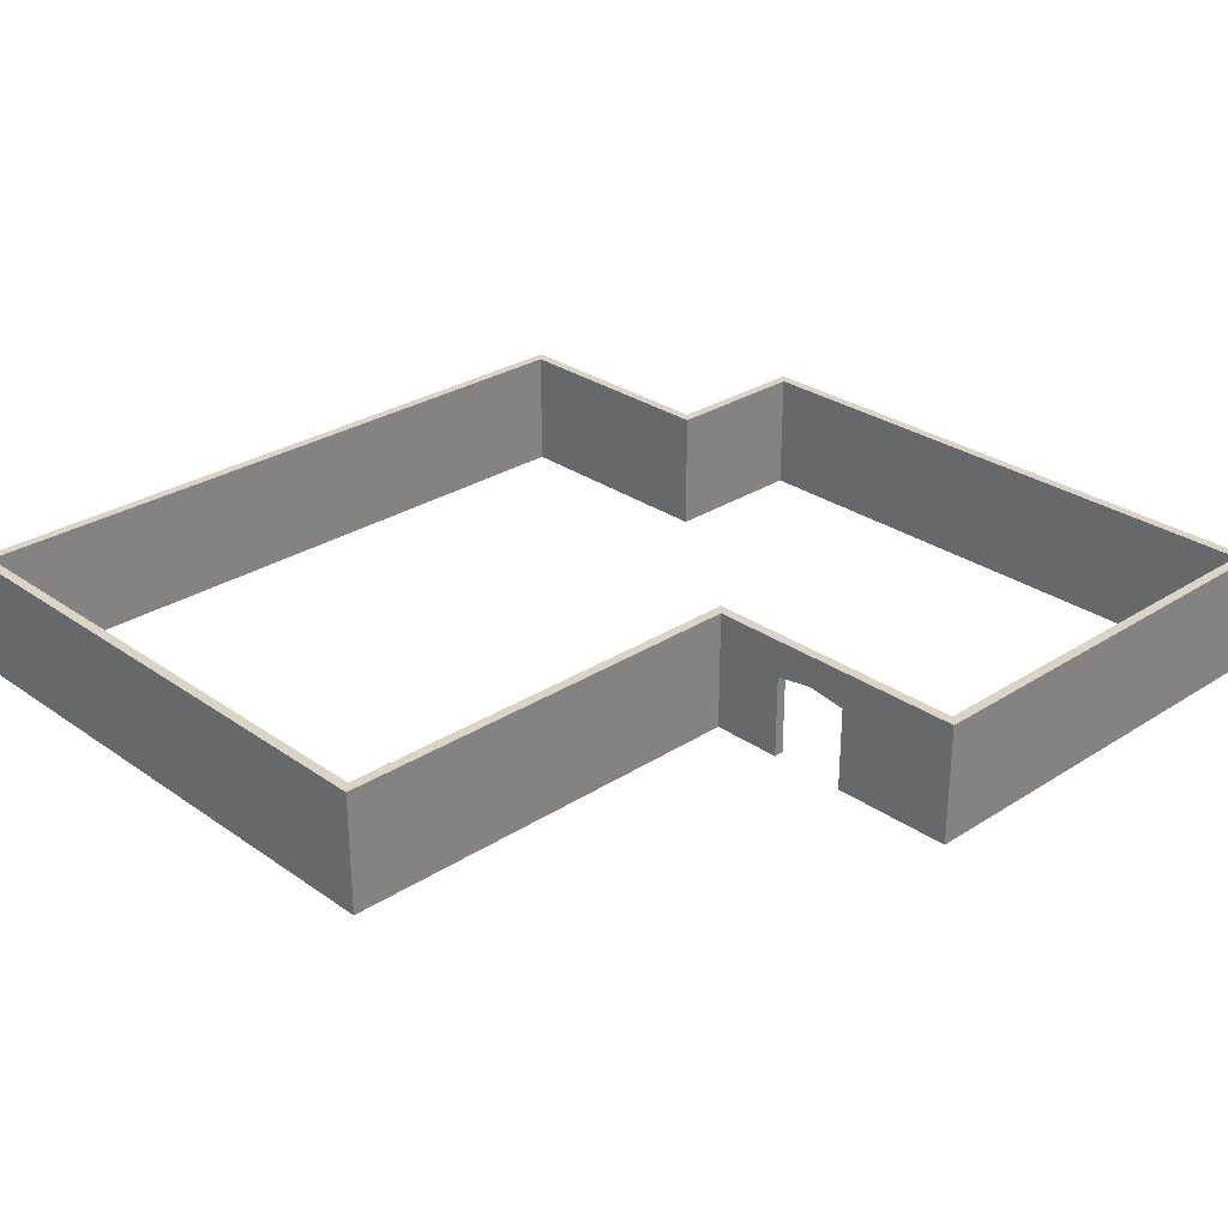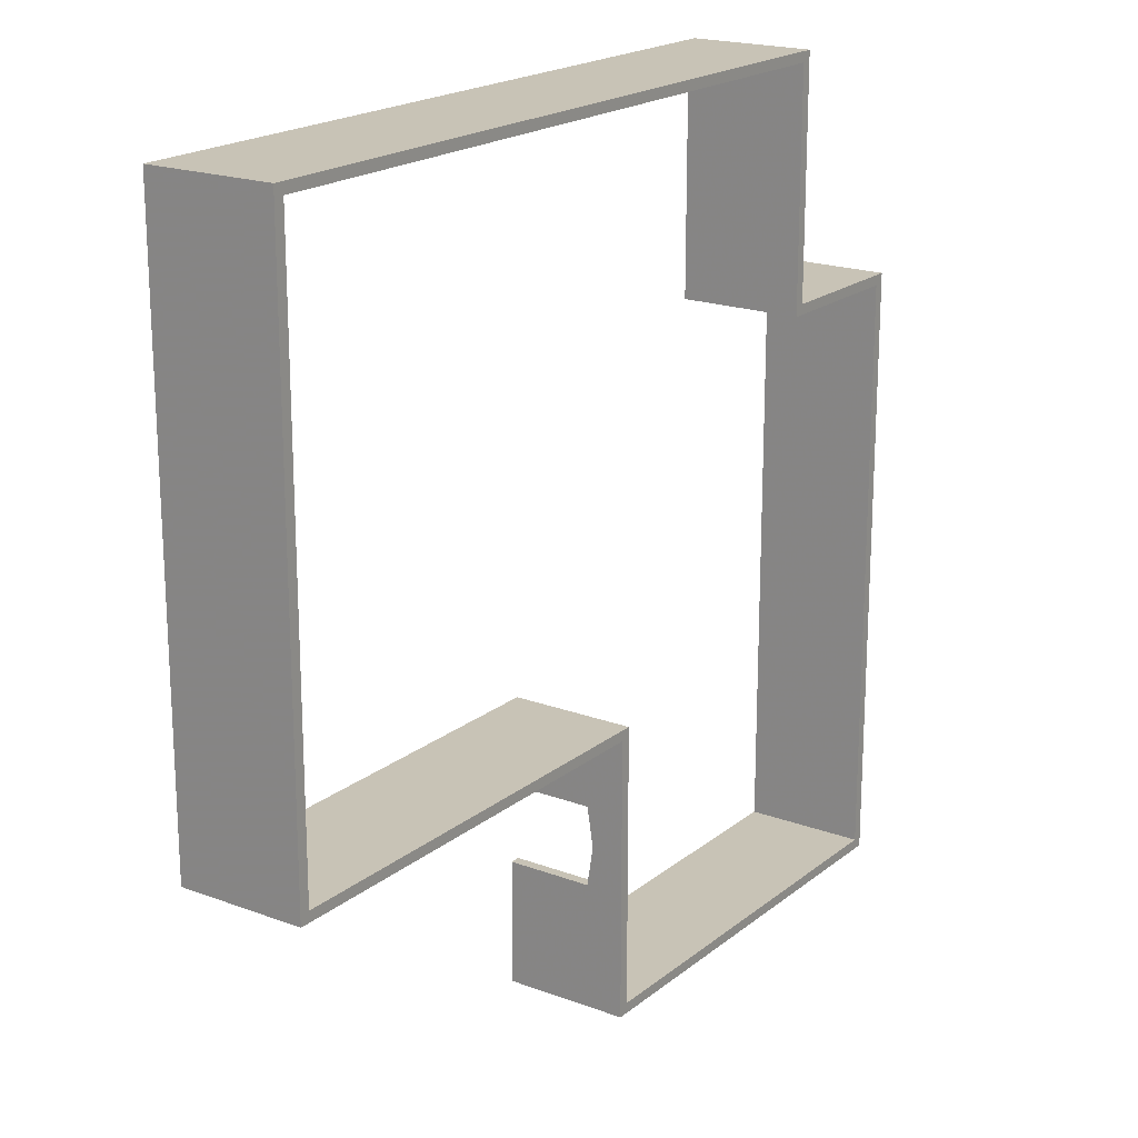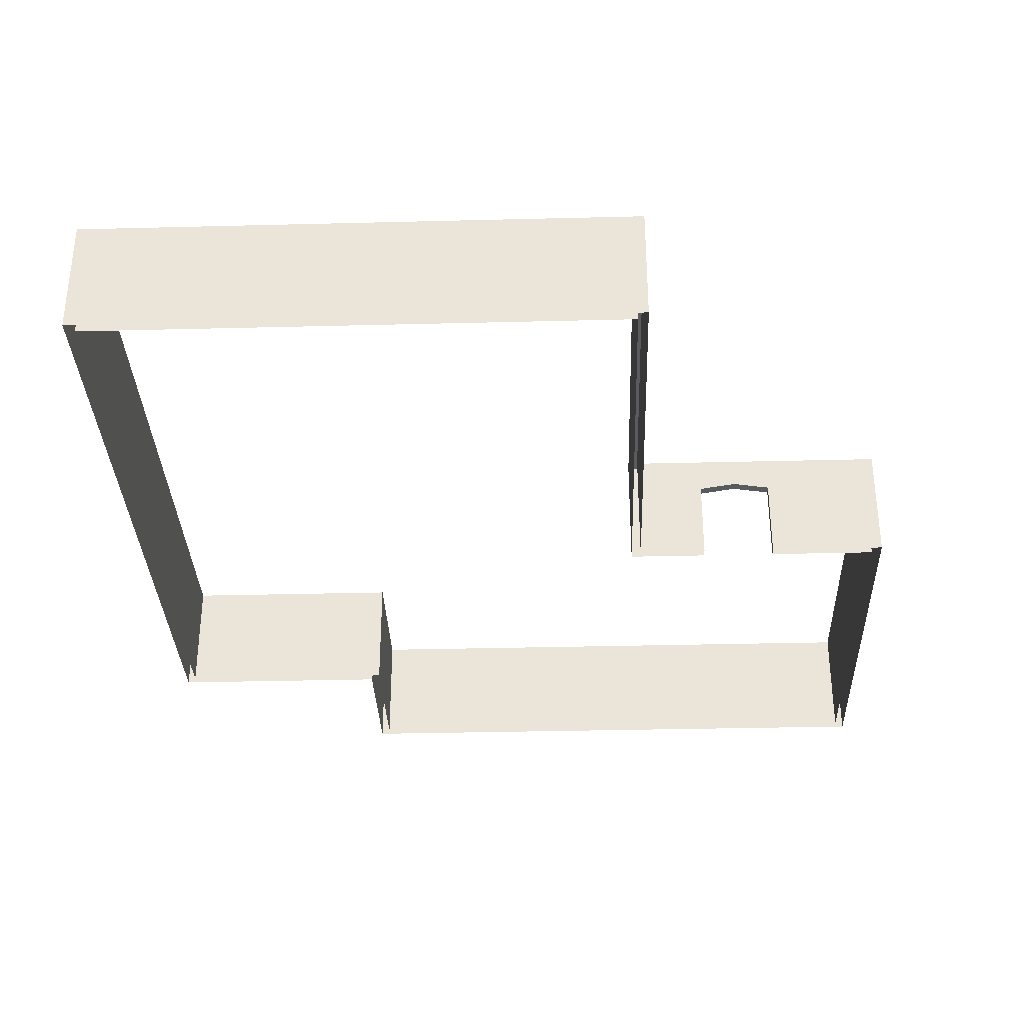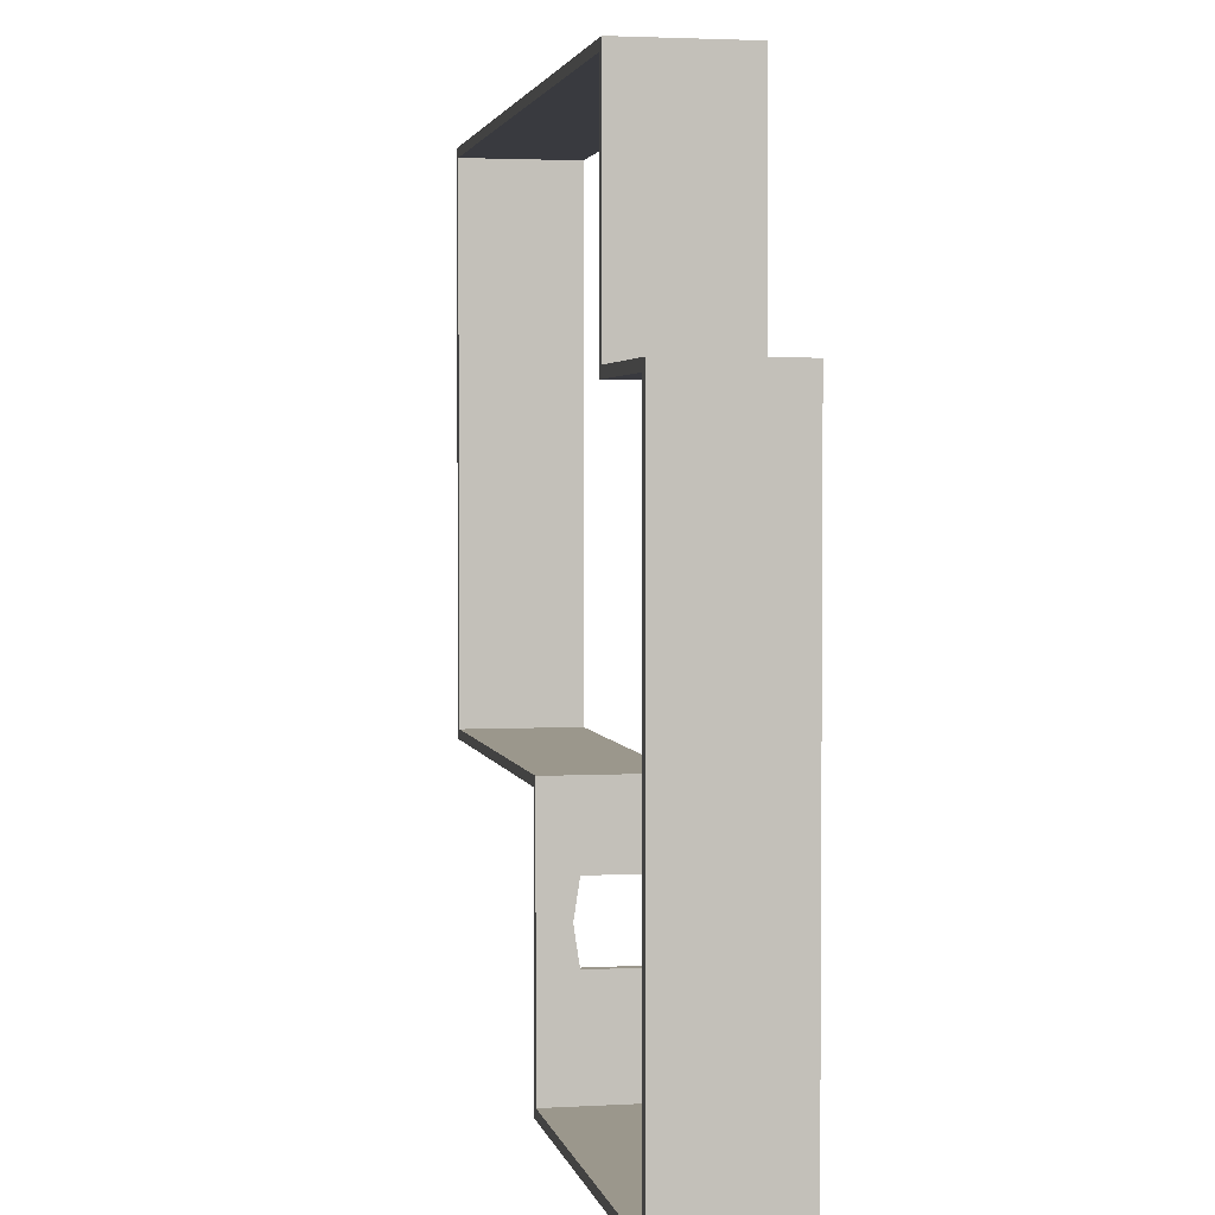
<metadata>
{"format":"obj","ext":"obj","renderer":"f3d","projection":"perspective","resolution":1024,"background":"white","views":[{"elev":28.7,"azim":136.2,"up":"+Y"},{"elev":19.5,"azim":124.9,"up":"+Z"},{"elev":-33.0,"azim":92.0,"up":"+Y"},{"elev":2.7,"azim":-101.1,"up":"+Z"}]}
</metadata>
<code>
v  -4.482 119 -344.8
v  -14.32 119 -344.8
v  -14.32 119 -307.1
v  -4.482 119 -307.1
v  -14.32 119 -269.3
v  -14.32 88.71 -307.1
v  -14.32 82.96 -269.3
v  -4.482 88.71 -307.1
v  -4.482 82.96 -344.8
v  -14.32 119 -267.7
v  -4.482 119 -267.7
v  -4.482 119 -269.3
v  -14.32 119 -346.4
v  -4.482 119 -346.4
v  -14.32 0.8703 -267.7
v  -14.32 82.96 -267.7
v  -14.32 0.8704 -269.3
v  -14.32 0.8703 -346.4
v  -14.32 0.8704 -344.8
v  -14.32 82.96 -344.8
v  -14.32 82.96 -346.4
v  -4.482 82.96 -346.4
v  -4.482 0.8704 -344.8
v  -4.482 0.8703 -346.4
v  -4.482 0.8703 -267.7
v  -4.482 0.8704 -269.3
v  -4.482 82.96 -269.3
v  -4.482 82.96 -267.7
v  -4.482 0.8703 -385.8
v  -4.482 119 -385.8
v  -14.32 119 -385.8
v  -14.32 0.8703 -385.8
v  -4.482 0.8703 -425.2
v  -4.482 119 -425.2
v  -14.32 119 -425.2
v  -14.32 0.8703 -425.2
v  -43.85 119 -464.5
v  -14.32 119 -464.5
v  -14.32 0.8703 -464.5
v  -43.85 0.8703 -464.5
v  -14.32 119 -454.7
v  -43.85 119 -454.7
v  -43.85 0.8703 -454.7
v  -14.32 0.8703 -454.7
v  -4.482 0.8703 -454.7
v  -4.482 0.8703 -464.5
v  -4.482 119 -464.5
v  -4.482 119 -454.7
v  -83.22 0.8703 -464.5
v  -83.22 119 -464.5
v  -83.22 0.8703 -454.7
v  -83.22 119 -454.7
v  -162 0.8703 -464.5
v  -162 119 -464.5
v  -122.6 119 -464.5
v  -122.6 0.8703 -464.5
v  -122.6 0.8703 -454.7
v  -122.6 119 -454.7
v  -162 119 -454.7
v  -162 0.8703 -454.7
v  -201.3 0.8703 -464.5
v  -201.3 119 -464.5
v  -201.3 119 -454.7
v  -201.3 0.8703 -454.7
v  -240.7 0.8703 -464.5
v  -240.7 119 -464.5
v  -240.7 119 -454.7
v  -240.7 0.8703 -454.7
v  -280.1 0.8703 -464.5
v  -280.1 119 -464.5
v  -280.1 119 -454.7
v  -280.1 0.8703 -454.7
v  -319.4 0.8703 -464.5
v  -319.4 119 -464.5
v  -319.4 0.8703 -454.7
v  -319.4 119 -454.7
v  -358.8 0.8703 -464.5
v  -358.8 119 -464.5
v  -358.8 119 -454.7
v  -358.8 0.8703 -454.7
v  -398.2 0.8703 -464.5
v  -398.2 119 -464.5
v  -398.2 119 -454.7
v  -398.2 0.8703 -454.7
v  -437.6 0.8703 -454.7
v  -437.6 0.8703 -425.2
v  -437.6 119 -425.2
v  -437.6 119 -454.7
v  -427.7 0.8703 -425.2
v  -427.7 0.8703 -454.7
v  -427.7 119 -454.7
v  -427.7 119 -425.2
v  -427.7 0.8703 -464.5
v  -437.6 0.8703 -464.5
v  -437.6 119 -464.5
v  -427.7 119 -464.5
v  -437.6 0.8703 -385.8
v  -437.6 119 -385.8
v  -427.7 0.8703 -385.8
v  -427.7 119 -385.8
v  -437.6 0.8703 -346.4
v  -437.6 119 -346.4
v  -427.7 0.8703 -346.4
v  -427.7 119 -346.4
v  -437.6 0.8702 -307.1
v  -437.6 119 -307.1
v  -427.7 119 -307.1
v  -427.7 0.8702 -307.1
v  -437.6 119 -267.7
v  -437.6 0.8702 -267.7
v  -427.7 119 -267.7
v  -427.7 0.8702 -267.7
v  -437.6 0.8702 -228.3
v  -437.6 119 -228.3
v  -427.7 119 -228.3
v  -427.7 0.8702 -228.3
v  -437.6 119 -188.9
v  -437.6 0.8702 -188.9
v  -427.7 119 -188.9
v  -427.7 0.8702 -188.9
v  -437.6 0.8702 -149.6
v  -437.6 119 -149.6
v  -427.7 119 -149.6
v  -427.7 0.8702 -149.6
v  -437.6 119 -110.2
v  -437.6 0.8701 -110.2
v  -427.7 119 -110.2
v  -427.7 0.8701 -110.2
v  -437.6 0.8701 -70.83
v  -437.6 119 -70.83
v  -427.7 119 -70.83
v  -427.7 0.8701 -70.83
v  -437.6 119 -31.46
v  -437.6 0.8701 -31.46
v  -427.7 119 -31.46
v  -427.7 0.8701 -31.46
v  -437.6 0.8701 7.908
v  -437.6 119 7.908
v  -427.7 119 7.908
v  -427.7 0.8701 7.908
v  -437.6 0.87 47.28
v  -437.6 119 47.28
v  -427.7 119 47.28
v  -427.7 0.87 47.28
v  -437.6 119 86.65
v  -437.6 0.87 86.65
v  -427.7 119 86.65
v  -427.7 0.87 86.65
v  -398.2 119 126
v  -427.7 119 126
v  -427.7 0.87 126
v  -398.2 0.8701 126
v  -398.2 119 116.2
v  -398.2 0.8701 116.2
v  -427.7 0.87 116.2
v  -427.7 119 116.2
v  -437.6 119 126
v  -437.6 119 116.2
v  -437.6 0.87 116.2
v  -437.6 0.87 126
v  -358.8 0.8701 116.2
v  -358.8 119 116.2
v  -358.8 0.8701 126
v  -358.8 119 126
v  -319.4 119 116.2
v  -319.4 0.8702 116.2
v  -319.4 0.8702 126
v  -319.4 119 126
v  -289.9 119 116.2
v  -289.9 0.8702 116.2
v  -289.9 0.8702 126
v  -289.9 119 126
v  -280.1 119 116.2
v  -280.1 119 126
v  -280.1 0.8702 126
v  -280.1 0.8702 116.2
v  -289.9 0.8702 155.5
v  -289.9 119 155.5
v  -280.1 119 155.5
v  -280.1 0.8702 155.5
v  -289.9 119 234.3
v  -289.9 119 194.9
v  -289.9 0.8701 194.9
v  -289.9 0.8701 234.3
v  -280.1 119 194.9
v  -280.1 119 234.3
v  -280.1 0.8701 234.3
v  -280.1 0.8701 194.9
v  -289.9 0.8701 273.7
v  -289.9 119 273.7
v  -280.1 119 273.7
v  -280.1 0.8701 273.7
v  -289.9 119 313
v  -289.9 0.8701 313
v  -280.1 119 313
v  -280.1 0.8701 313
v  -250.5 0.8701 352.4
v  -250.5 119 352.4
v  -280.1 119 352.4
v  -280.1 0.8701 352.4
v  -280.1 0.8701 342.6
v  -280.1 119 342.6
v  -250.5 119 342.6
v  -250.5 0.8701 342.6
v  -289.9 119 342.6
v  -289.9 0.8701 342.6
v  -289.9 0.8701 352.4
v  -289.9 119 352.4
v  -211.2 0.8701 352.4
v  -211.2 119 352.4
v  -211.2 0.8701 342.6
v  -211.2 119 342.6
v  -171.8 119 352.4
v  -171.8 0.8701 352.4
v  -171.8 119 342.6
v  -171.8 0.8701 342.6
v  -132.4 119 352.4
v  -132.4 0.8701 352.4
v  -132.4 119 342.6
v  -132.4 0.8701 342.6
v  -93.06 0.8701 352.4
v  -93.06 119 352.4
v  -93.06 119 342.6
v  -93.06 0.8701 342.6
v  -53.69 119 352.4
v  -53.69 0.8701 352.4
v  -53.69 119 342.6
v  -53.69 0.8701 342.6
v  -14.32 0.8701 352.4
v  -14.32 119 352.4
v  -14.32 119 342.6
v  -14.32 0.8701 342.6
v  25.05 0.87 352.4
v  25.05 119 352.4
v  25.05 119 342.6
v  25.05 0.87 342.6
v  64.42 119 352.4
v  64.42 0.87 352.4
v  64.42 119 342.6
v  64.42 0.87 342.6
v  103.8 119 352.4
v  103.8 0.87 352.4
v  103.8 119 342.6
v  103.8 0.87 342.6
v  143.2 0.8699 352.4
v  143.2 119 352.4
v  143.2 119 342.6
v  143.2 0.8699 342.6
v  182.5 0.8699 352.4
v  182.5 119 352.4
v  182.5 119 342.6
v  182.5 0.8699 342.6
v  221.9 119 352.4
v  221.9 0.8699 352.4
v  221.9 119 342.6
v  221.9 0.8699 342.6
v  261.3 0.8699 352.4
v  261.3 119 352.4
v  261.3 119 342.6
v  261.3 0.8699 342.6
v  300.6 0.8699 352.4
v  300.6 119 352.4
v  300.6 119 342.6
v  300.6 0.8699 342.6
v  340 0.8698 352.4
v  340 119 352.4
v  340 119 342.6
v  340 0.8698 342.6
v  418.7 0.8701 273.7
v  418.7 119 273.7
v  418.7 119 313
v  418.7 0.8702 313
v  408.9 119 273.7
v  408.9 0.8701 273.7
v  408.9 0.8702 313
v  408.9 119 313
v  379.4 0.87 352.4
v  379.4 119 352.4
v  379.4 119 342.6
v  379.4 0.87 342.6
v  418.7 119 342.6
v  418.7 0.8702 342.6
v  408.9 119 342.6
v  408.9 0.8702 342.6
v  408.9 119 352.4
v  408.9 0.8702 352.4
v  418.7 0.8702 352.4
v  418.7 119 352.4
v  418.7 0.8701 234.3
v  418.7 119 234.3
v  408.9 119 234.3
v  408.9 0.8701 234.3
v  418.7 0.8701 194.9
v  418.7 119 194.9
v  408.9 0.8701 194.9
v  408.9 119 194.9
v  418.7 0.8702 155.5
v  418.7 119 155.5
v  408.9 119 155.5
v  408.9 0.8702 155.5
v  418.7 119 116.2
v  418.7 0.8702 116.2
v  408.9 119 116.2
v  408.9 0.8702 116.2
v  418.7 0.8702 76.81
v  418.7 119 76.81
v  408.9 119 76.81
v  408.9 0.8702 76.81
v  418.7 119 37.44
v  418.7 0.8702 37.44
v  408.9 119 37.44
v  408.9 0.8702 37.44
v  418.7 0.8702 -1.933
v  418.7 119 -1.933
v  408.9 119 -1.933
v  408.9 0.8702 -1.933
v  418.7 0.8702 -41.3
v  418.7 119 -41.3
v  408.9 119 -41.3
v  408.9 0.8702 -41.3
v  418.7 0.8702 -80.67
v  418.7 119 -80.67
v  408.9 0.8702 -80.67
v  408.9 119 -80.67
v  418.7 0.8702 -120
v  418.7 119 -120
v  408.9 119 -120
v  408.9 0.8702 -120
v  418.7 119 -159.4
v  418.7 0.8703 -159.4
v  408.9 0.8703 -159.4
v  408.9 119 -159.4
v  408.9 0.8703 -198.8
v  379.4 0.8703 -198.8
v  379.4 119 -198.8
v  408.9 119 -198.8
v  408.9 119 -188.9
v  379.4 119 -188.9
v  379.4 0.8703 -188.9
v  408.9 0.8703 -188.9
v  418.7 119 -188.9
v  418.7 0.8703 -188.9
v  418.7 0.8703 -198.8
v  418.7 119 -198.8
v  340 119 -198.8
v  340 0.8702 -198.8
v  340 119 -188.9
v  340 0.8702 -188.9
v  300.6 0.8702 -198.8
v  300.6 119 -198.8
v  300.6 119 -188.9
v  300.6 0.8702 -188.9
v  261.3 0.8703 -198.8
v  261.3 119 -198.8
v  261.3 119 -188.9
v  261.3 0.8703 -188.9
v  221.9 0.8703 -198.8
v  221.9 119 -198.8
v  221.9 119 -188.9
v  221.9 0.8703 -188.9
v  182.5 0.8703 -198.8
v  182.5 119 -198.8
v  182.5 119 -188.9
v  182.5 0.8703 -188.9
v  143.2 0.8703 -198.8
v  143.2 119 -198.8
v  143.2 0.8703 -188.9
v  143.2 119 -188.9
v  103.8 0.8703 -198.8
v  103.8 119 -198.8
v  103.8 119 -188.9
v  103.8 0.8703 -188.9
v  64.42 0.8703 -198.8
v  64.42 119 -198.8
v  64.42 119 -188.9
v  64.42 0.8703 -188.9
v  25.05 0.8703 -198.8
v  25.05 119 -198.8
v  25.05 119 -188.9
v  25.05 0.8703 -188.9
v  -4.482 0.8703 -188.9
v  -4.482 119 -188.9
v  -4.482 119 -198.8
v  -4.482 0.8703 -198.8
v  -14.32 0.8703 -198.8
v  -14.32 0.8703 -188.9
v  -14.32 119 -188.9
v  -14.32 119 -198.8
v  -4.482 0.8703 -228.3
v  -4.482 119 -228.3
v  -14.32 119 -228.3
v  -14.32 0.8703 -228.3
g Walls
f 1 2 3 4
f 5 3 6 7
f 8 9 1 4
f 5 10 11 12
f 13 2 1 14
f 15 16 7 17
f 18 19 20 21
f 22 9 23 24
f 25 26 27 28
f 13 21 20 2
f 7 16 10 5
f 11 28 27 12
f 14 1 9 22
f 9 8 6 20
f 7 27 26 17
f 19 23 9 20
f 3 5 12 4
f 2 20 6 3
f 8 4 12 27
f 6 8 27 7
f 29 30 14 24
f 13 31 32 18
f 31 13 14 30
f 29 33 34 30
f 35 36 32 31
f 30 34 35 31
f 37 38 39 40
f 41 42 43 44
f 42 41 38 37
f 45 46 47 48
f 41 44 36 35
f 34 48 41 35
f 46 39 38 47
f 34 33 45 48
f 47 38 41 48
f 49 50 37 40
f 51 43 42 52
f 42 37 50 52
f 53 54 55 56
f 57 58 59 60
f 59 58 55 54
f 49 56 55 50
f 58 57 51 52
f 50 55 58 52
f 53 61 62 54
f 63 64 60 59
f 59 54 62 63
f 61 65 66 62
f 64 63 67 68
f 67 63 62 66
f 65 69 70 66
f 67 71 72 68
f 67 66 70 71
f 69 73 74 70
f 75 72 71 76
f 71 70 74 76
f 77 78 74 73
f 75 76 79 80
f 79 76 74 78
f 81 82 78 77
f 80 79 83 84
f 78 82 83 79
f 85 86 87 88
f 89 90 91 92
f 92 91 88 87
f 93 94 95 96
f 91 90 84 83
f 91 83 82 96
f 85 88 95 94
f 96 82 81 93
f 91 96 95 88
f 97 98 87 86
f 99 89 92 100
f 92 87 98 100
f 97 101 102 98
f 103 99 100 104
f 102 104 100 98
f 101 105 106 102
f 104 107 108 103
f 107 104 102 106
f 109 106 105 110
f 108 107 111 112
f 111 107 106 109
f 110 113 114 109
f 112 111 115 116
f 109 114 115 111
f 117 114 113 118
f 119 120 116 115
f 114 117 119 115
f 121 122 117 118
f 119 123 124 120
f 123 119 117 122
f 125 122 121 126
f 123 127 128 124
f 127 123 122 125
f 126 129 130 125
f 127 131 132 128
f 131 127 125 130
f 133 130 129 134
f 131 135 136 132
f 130 133 135 131
f 134 137 138 133
f 139 140 136 135
f 135 133 138 139
f 141 142 138 137
f 140 139 143 144
f 143 139 138 142
f 145 142 141 146
f 144 143 147 148
f 142 145 147 143
f 149 150 151 152
f 153 154 155 156
f 153 156 150 149
f 157 158 159 160
f 156 155 148 147
f 158 156 147 145
f 157 160 151 150
f 145 146 159 158
f 157 150 156 158
f 161 154 153 162
f 152 163 164 149
f 149 164 162 153
f 162 165 166 161
f 167 168 164 163
f 165 162 164 168
f 166 165 169 170
f 171 172 168 167
f 168 172 169 165
f 173 174 175 176
f 171 177 178 172
f 174 172 178 179
f 169 173 176 170
f 174 179 180 175
f 169 172 174 173
f 181 182 183 184
f 185 186 187 188
f 186 185 182 181
f 183 182 178 177
f 180 179 185 188
f 179 178 182 185
f 189 190 181 184
f 187 186 191 192
f 181 190 191 186
f 193 190 189 194
f 192 191 195 196
f 195 191 190 193
f 197 198 199 200
f 201 202 203 204
f 203 202 199 198
f 205 206 207 208
f 196 195 202 201
f 202 195 193 205
f 208 207 200 199
f 205 193 194 206
f 202 205 208 199
f 209 210 198 197
f 211 204 203 212
f 212 203 198 210
f 213 210 209 214
f 212 215 216 211
f 210 213 215 212
f 217 213 214 218
f 215 219 220 216
f 219 215 213 217
f 218 221 222 217
f 219 223 224 220
f 223 219 217 222
f 225 222 221 226
f 227 228 224 223
f 222 225 227 223
f 229 230 225 226
f 227 231 232 228
f 231 227 225 230
f 229 233 234 230
f 232 231 235 236
f 235 231 230 234
f 237 234 233 238
f 235 239 240 236
f 234 237 239 235
f 241 237 238 242
f 239 243 244 240
f 243 239 237 241
f 245 246 241 242
f 247 248 244 243
f 243 241 246 247
f 245 249 250 246
f 247 251 252 248
f 251 247 246 250
f 253 250 249 254
f 251 255 256 252
f 250 253 255 251
f 254 257 258 253
f 256 255 259 260
f 259 255 253 258
f 257 261 262 258
f 263 264 260 259
f 262 263 259 258
f 265 266 262 261
f 263 267 268 264
f 267 263 262 266
f 269 270 271 272
f 273 274 275 276
f 270 273 276 271
f 265 277 278 266
f 268 267 279 280
f 266 278 279 267
f 281 282 272 271
f 283 276 275 284
f 283 281 271 276
f 285 286 287 288
f 279 283 284 280
f 283 279 278 285
f 282 281 288 287
f 285 278 277 286
f 283 285 288 281
f 269 289 290 270
f 273 291 292 274
f 270 290 291 273
f 293 294 290 289
f 295 292 291 296
f 296 291 290 294
f 293 297 298 294
f 299 300 295 296
f 299 296 294 298
f 301 298 297 302
f 300 299 303 304
f 303 299 298 301
f 302 305 306 301
f 303 307 308 304
f 307 303 301 306
f 309 306 305 310
f 308 307 311 312
f 306 309 311 307
f 313 314 309 310
f 312 311 315 316
f 311 309 314 315
f 313 317 318 314
f 319 320 316 315
f 319 315 314 318
f 321 322 318 317
f 323 320 319 324
f 318 322 324 319
f 321 325 326 322
f 323 324 327 328
f 322 326 327 324
f 329 326 325 330
f 331 328 327 332
f 326 329 332 327
f 333 334 335 336
f 337 338 339 340
f 337 336 335 338
f 341 342 343 344
f 332 337 340 331
f 341 337 332 329
f 336 344 343 333
f 330 342 341 329
f 341 344 336 337
f 345 335 334 346
f 339 338 347 348
f 345 347 338 335
f 345 346 349 350
f 347 351 352 348
f 350 351 347 345
f 353 354 350 349
f 351 355 356 352
f 350 354 355 351
f 353 357 358 354
f 356 355 359 360
f 359 355 354 358
f 357 361 362 358
f 363 364 360 359
f 358 362 363 359
f 361 365 366 362
f 367 364 363 368
f 363 362 366 368
f 365 369 370 366
f 367 368 371 372
f 368 366 370 371
f 373 374 370 369
f 371 375 376 372
f 375 371 370 374
f 374 373 377 378
f 376 375 379 380
f 374 378 379 375
f 381 380 379 382
f 383 378 377 384
f 379 378 383 382
f 385 386 387 388
f 389 390 383 384
f 390 391 388 383
f 386 381 382 387
f 392 385 388 391
f 387 382 383 388
f 389 25 11 390
f 391 10 15 392
f 10 391 390 11

</code>
